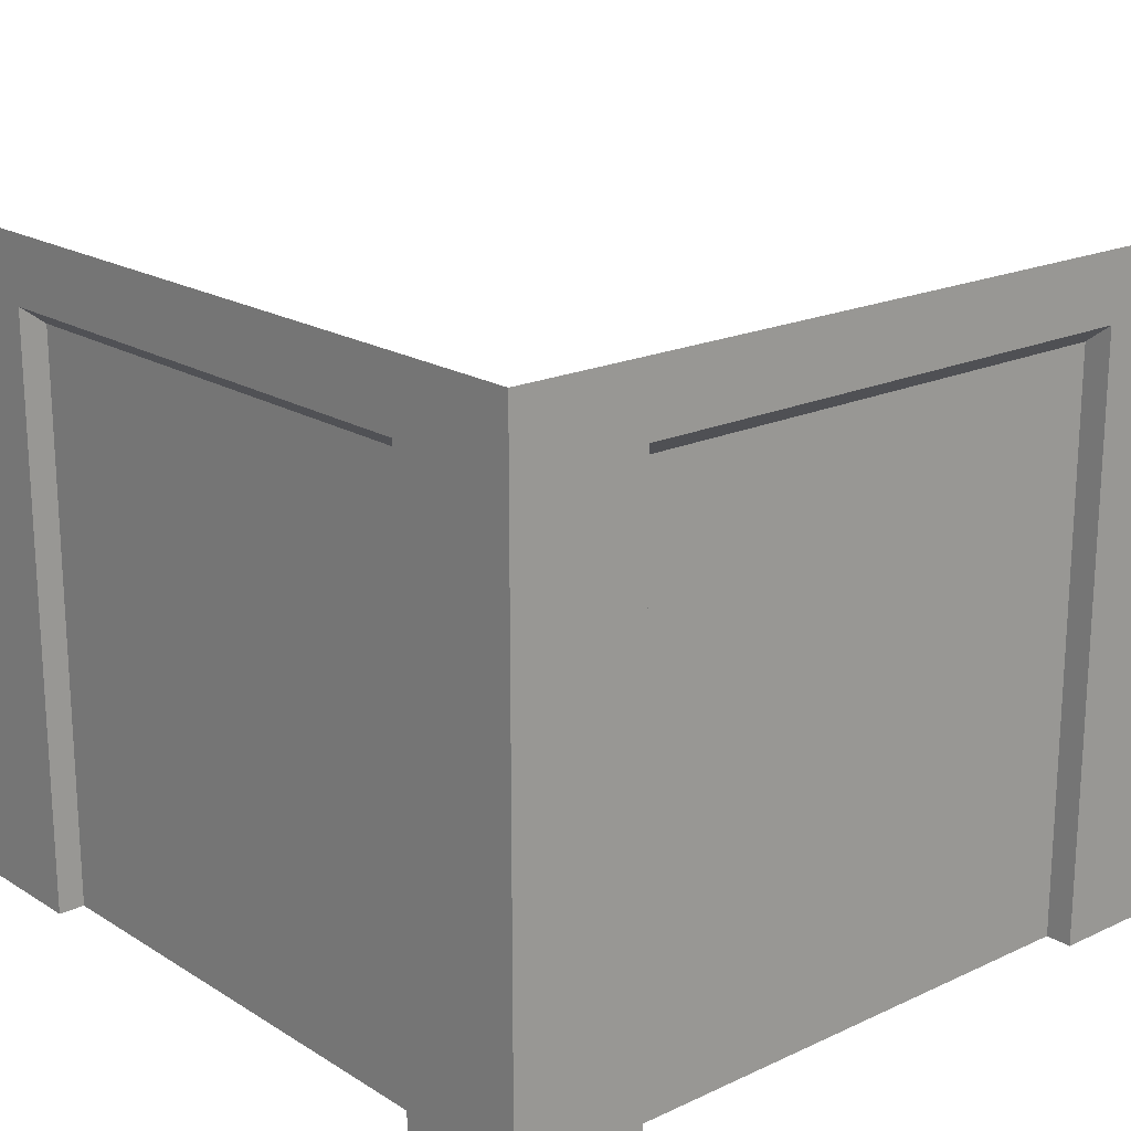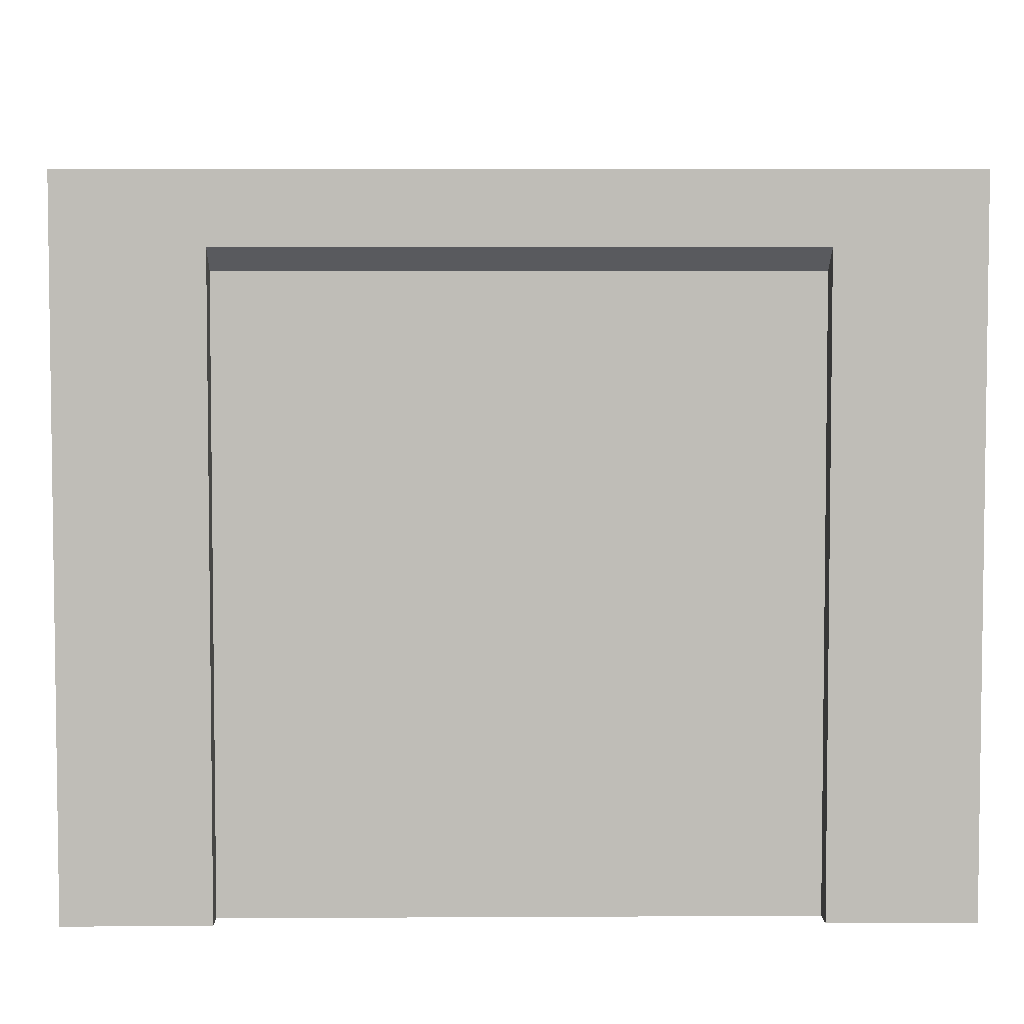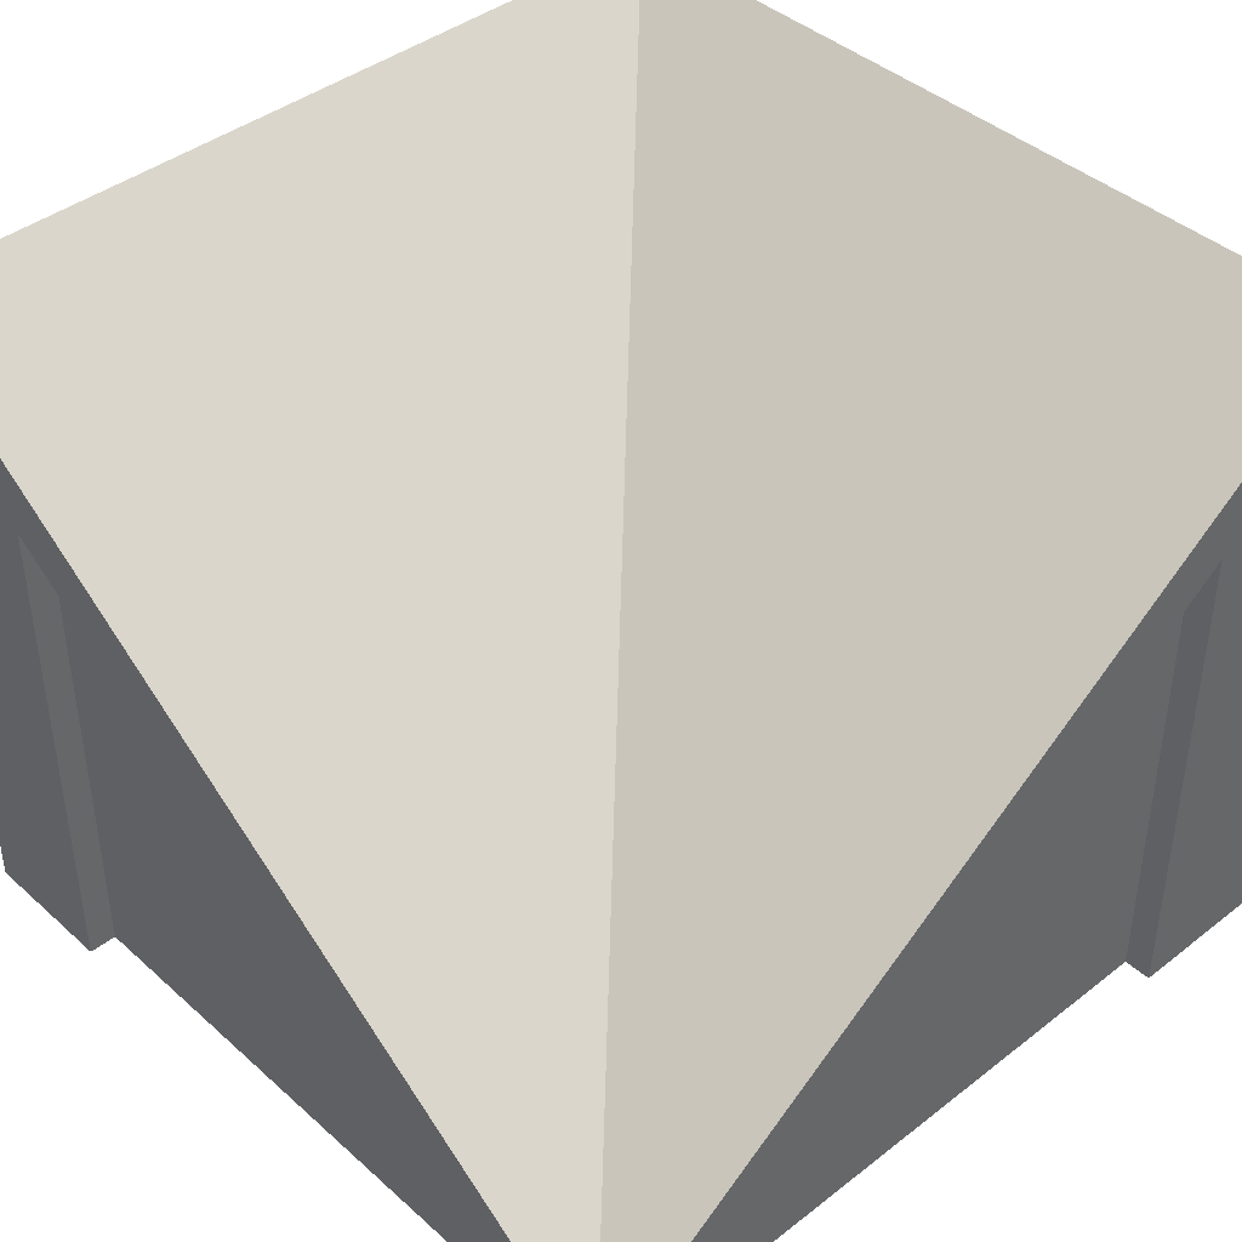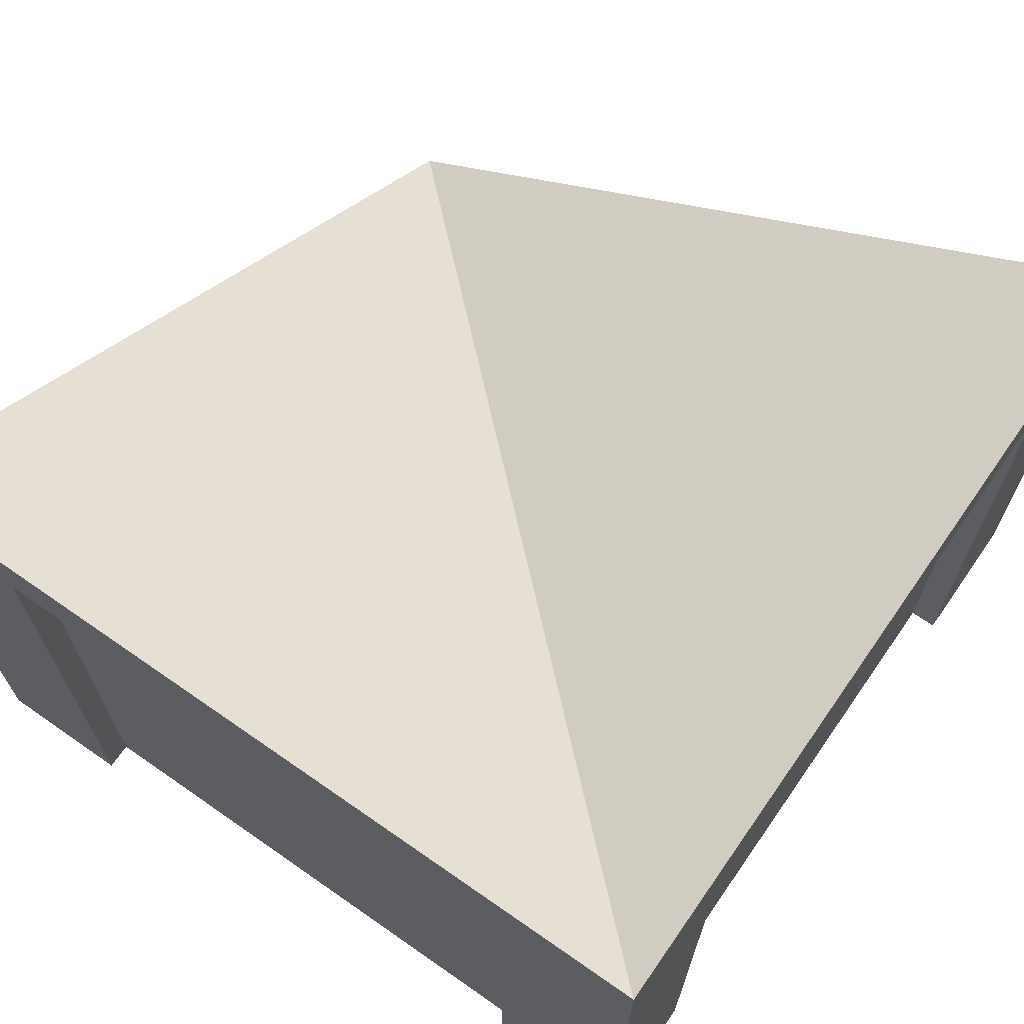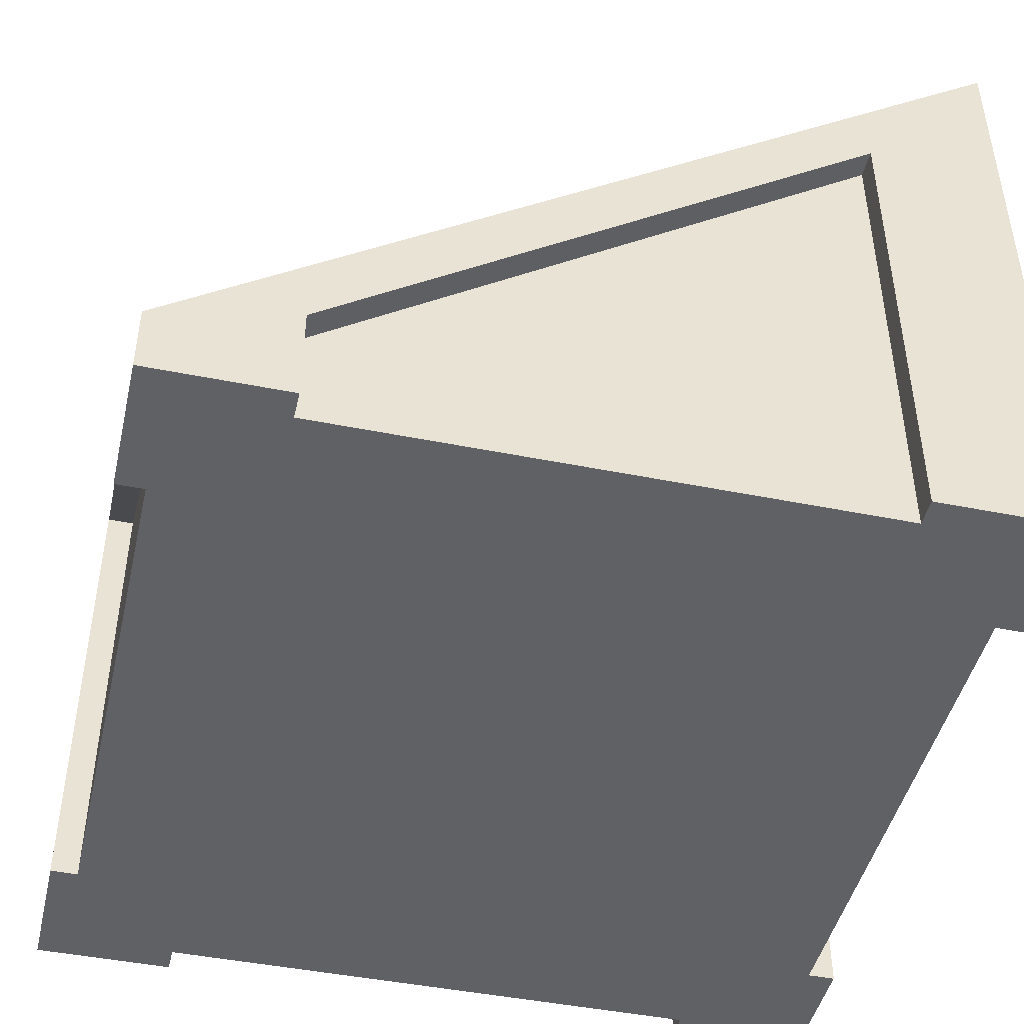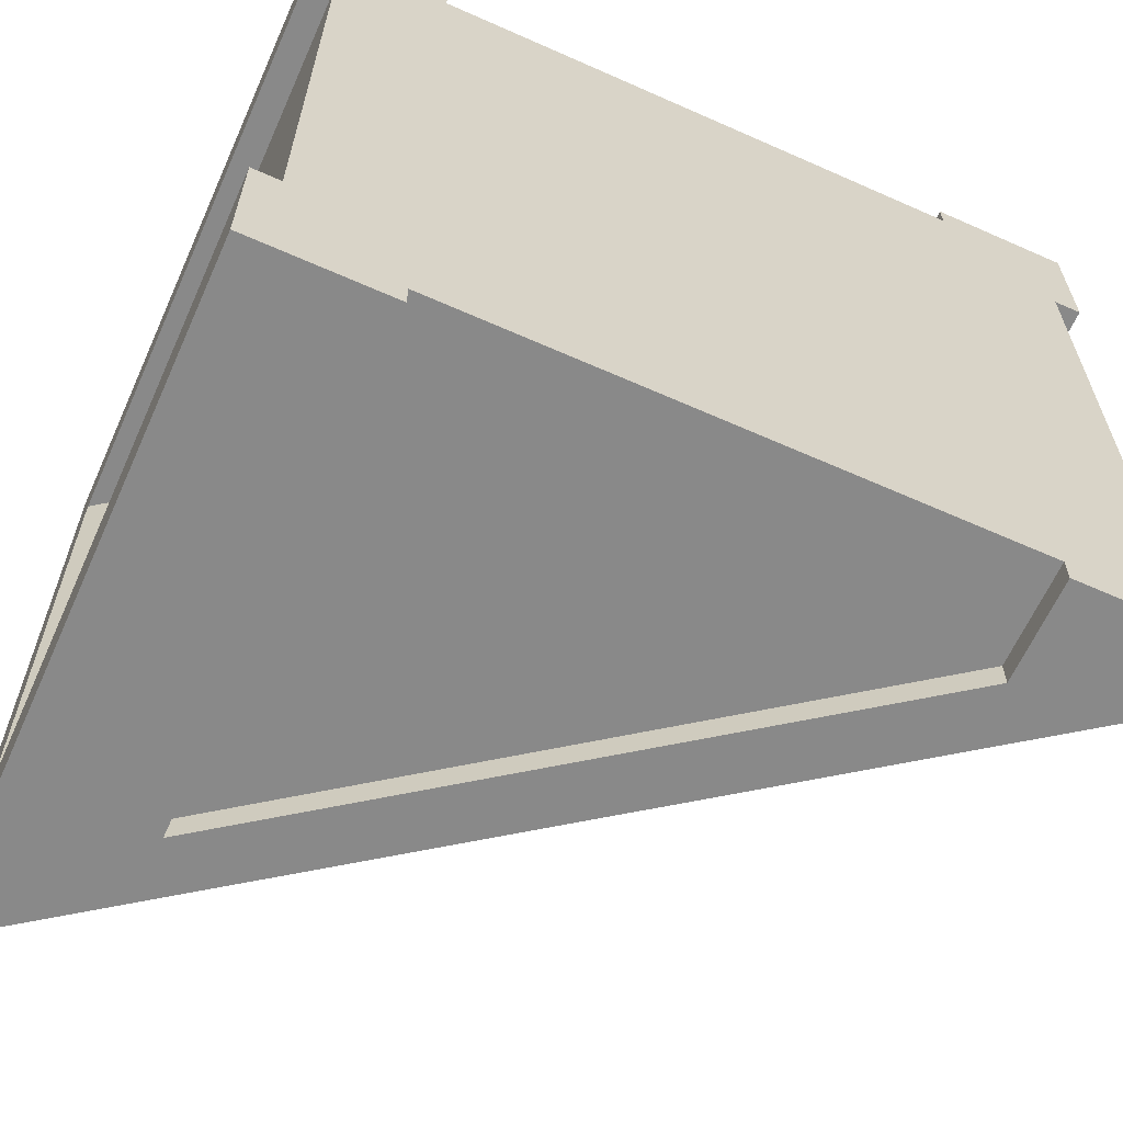
<metadata>
{"format":"obj","ext":"obj","renderer":"f3d","projection":"perspective","resolution":1024,"background":"white","views":[{"elev":19.2,"azim":-41.0,"up":"+Y"},{"elev":4.9,"azim":-1.0,"up":"+Y"},{"elev":41.7,"azim":136.9,"up":"+Y"},{"elev":68.4,"azim":-55.1,"up":"+Y"},{"elev":-45.8,"azim":167.0,"up":"+Y"},{"elev":-63.2,"azim":-24.2,"up":"+Z"}]}
</metadata>
<code>
o Roof_Inner_Corner_Green_01
v 0 17.6 -4
v 0.8 17.01 -4
v 0.8 0 -4
v 0 0 -4
v 0 17.6 -20
v 0.8 17.01 -20
v 0 19.58 -24
v 0 17.6 -24
v 0 17.6 1e-06
v 0 19.58 1e-06
v 2.946 17.42 -24
v 24 1.984 -24
v 24 1e-06 -24
v 20 2.933 -24
v 4 14.67 -24
v 2.946 17.42 -2.946
v 24 17.42 -2.946
v 24 19.58 1e-06
v 24 17.6 1e-06
v 24 14.67 -4
v 24 2.933 -20
v 24 0 -4
v 24 0 0
v 23.2 14.67 -4
v 23.2 0 -4
v 23.2 2.933 -20
v 23.2 1e-06 -20
v 4 1e-06 -23.2
v 20 1e-06 -23.2
v 20 1e-06 -24
v 24 1e-06 -20
v 20 0 -0
v 20 0 -0.8
v 4 0 -0.8
v 4 0 -0
v 0 0 -0
v 0.8 1e-06 -20
v 0 1e-06 -20
v 0 1e-06 -24
v 4 1e-06 -24
v 4 14.67 -23.2
v 20 2.933 -23.2
v 20 17.6 1e-06
v 20 17.01 -0.8
v 4 17.6 1e-06
v 4 17.01 -0.8
f 2 4 1
f 20 23 22
f 20 25 24
f 14 29 42
f 30 14 13
f 41 40 15
f 15 39 8
f 5 39 38
f 6 38 37
f 21 31 13
f 26 31 21
f 32 19 43
f 44 32 43
f 45 36 35
f 46 35 34
f 4 9 1
f 2 3 4
f 20 19 23
f 20 22 25
f 14 30 29
f 41 28 40
f 15 40 39
f 5 8 39
f 6 5 38
f 26 27 31
f 32 23 19
f 44 33 32
f 45 9 36
f 46 45 35
f 4 36 9
f 5 2 1
f 1 9 10
f 14 15 11
f 16 12 11
f 12 16 17
f 12 17 21
f 20 26 21
f 14 41 15
f 45 44 43
f 10 45 43
f 5 6 2
f 10 7 5
f 7 8 5
f 5 1 10
f 7 11 8
f 11 12 14
f 8 11 15
f 12 13 14
f 18 19 17
f 19 20 17
f 21 13 12
f 20 21 17
f 20 24 26
f 14 42 41
f 45 46 44
f 19 18 43
f 18 10 43
f 10 9 45
f 18 16 10
f 26 25 27
f 42 28 41
f 6 3 2
f 46 33 44
f 16 7 10
f 18 17 16
f 26 24 25
f 42 29 28
f 6 37 3
f 46 34 33
f 16 11 7
f 25 34 3
f 29 30 13
f 13 31 27
f 25 22 23
f 29 13 27
f 25 23 33
f 23 32 33
f 29 27 25
f 39 40 28
f 28 29 25
f 34 35 36
f 25 33 34
f 39 28 37
f 28 25 37
f 37 38 39
f 36 4 3
f 34 36 3
f 3 37 25

</code>
